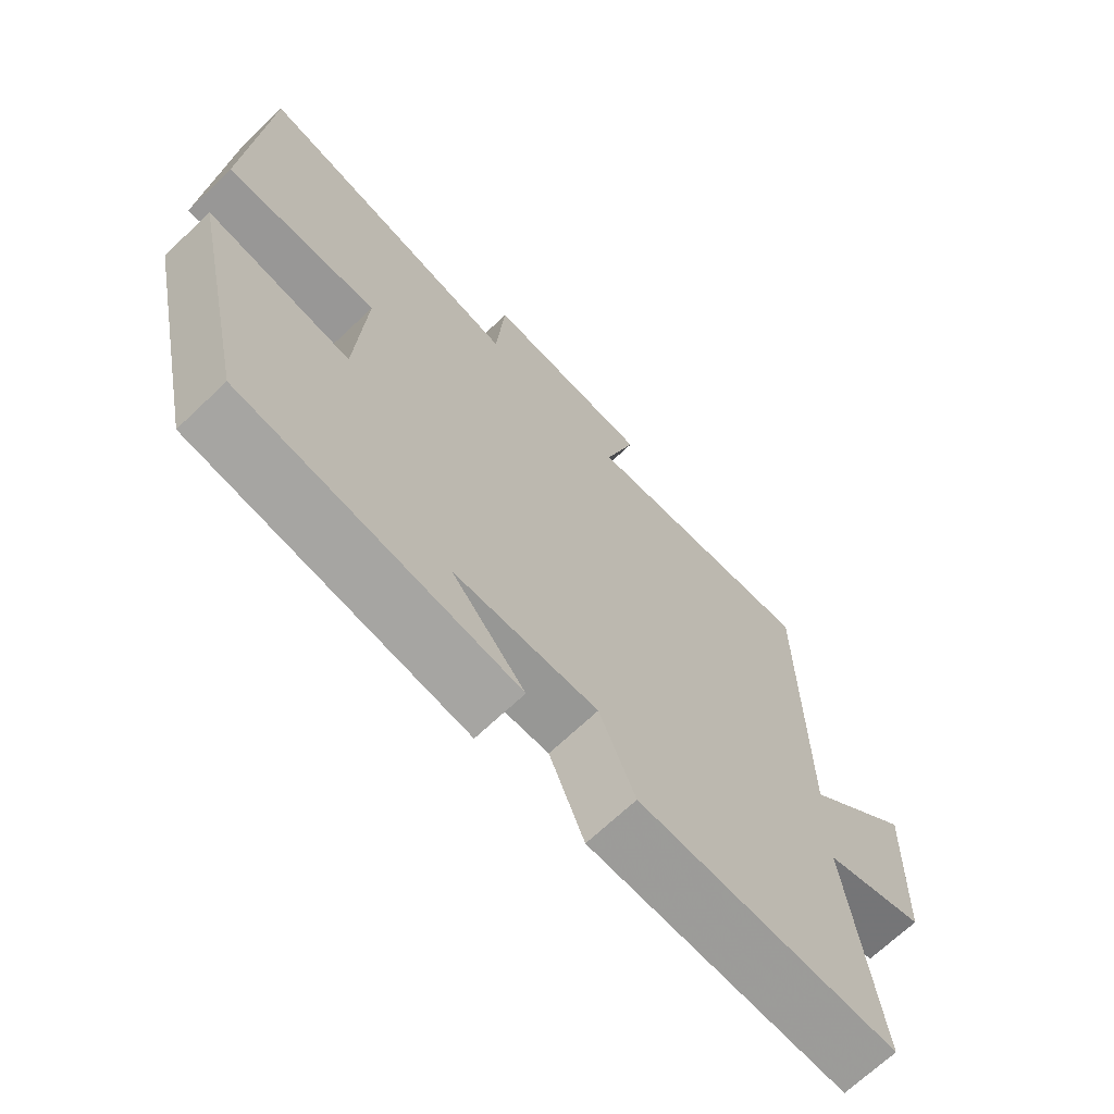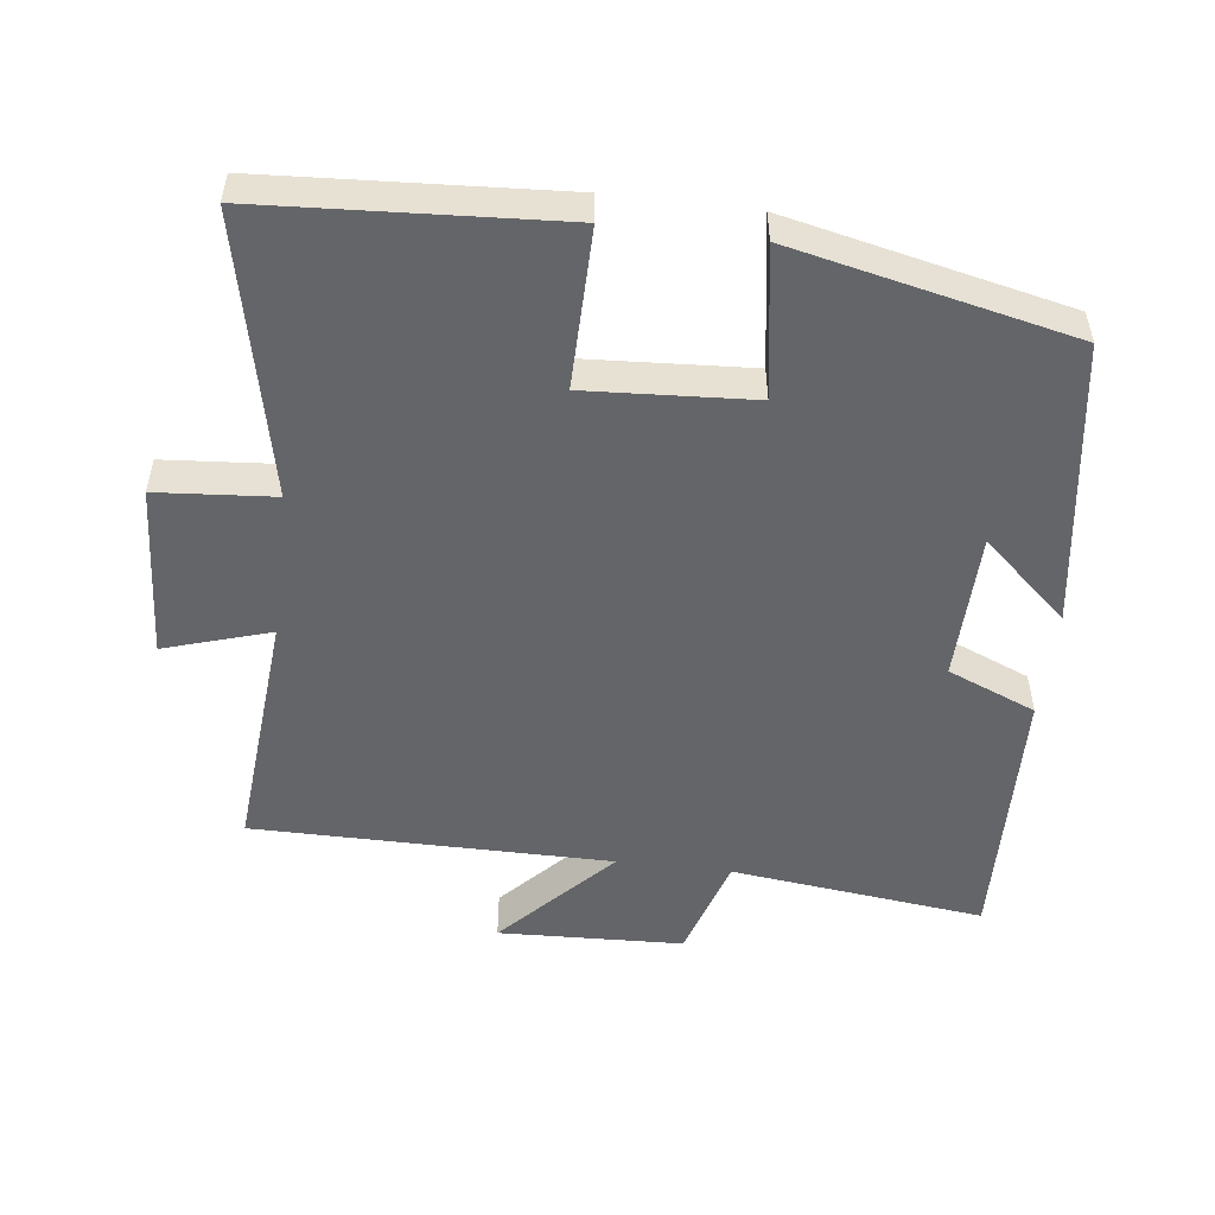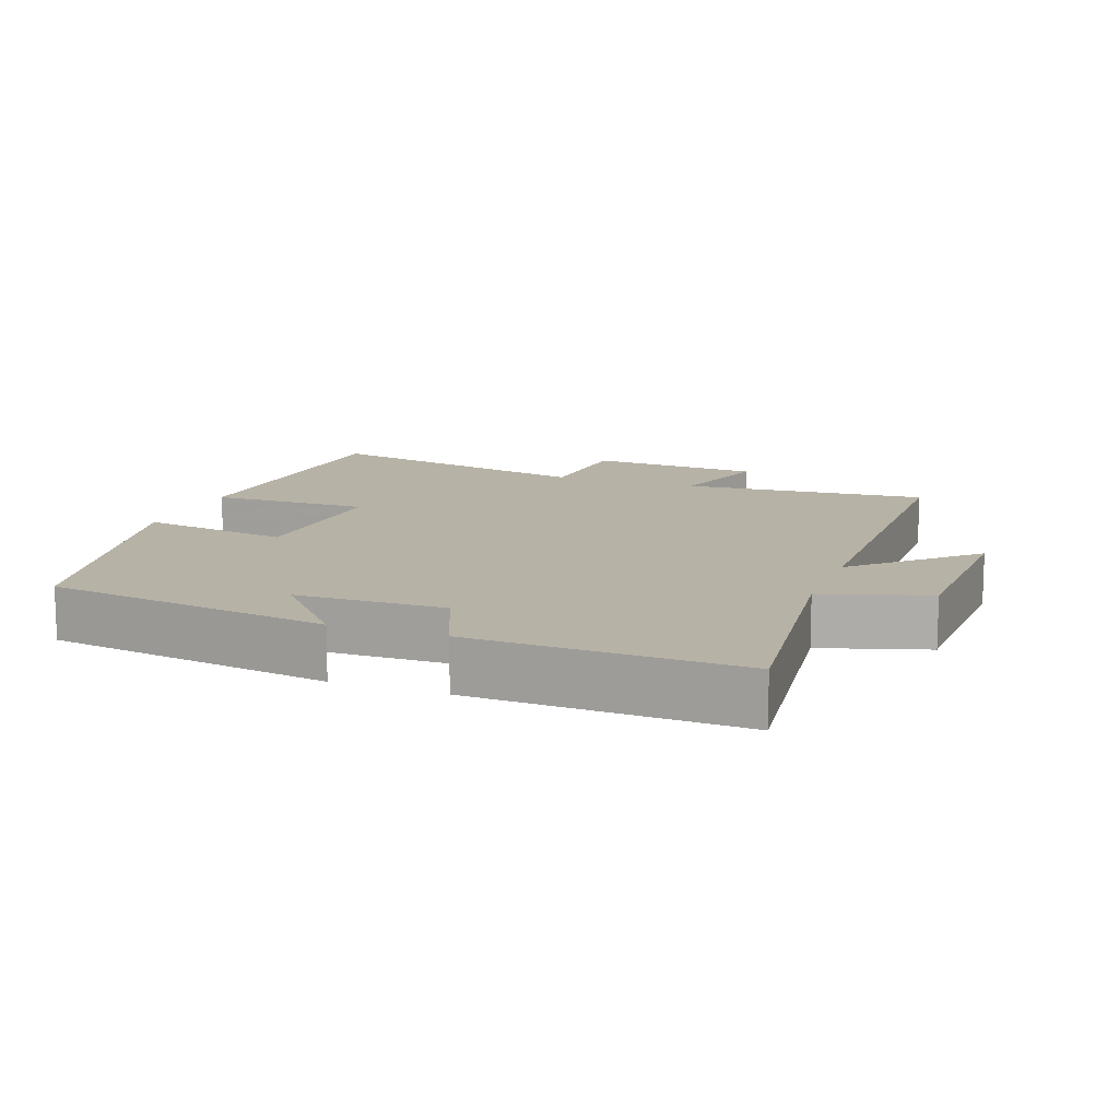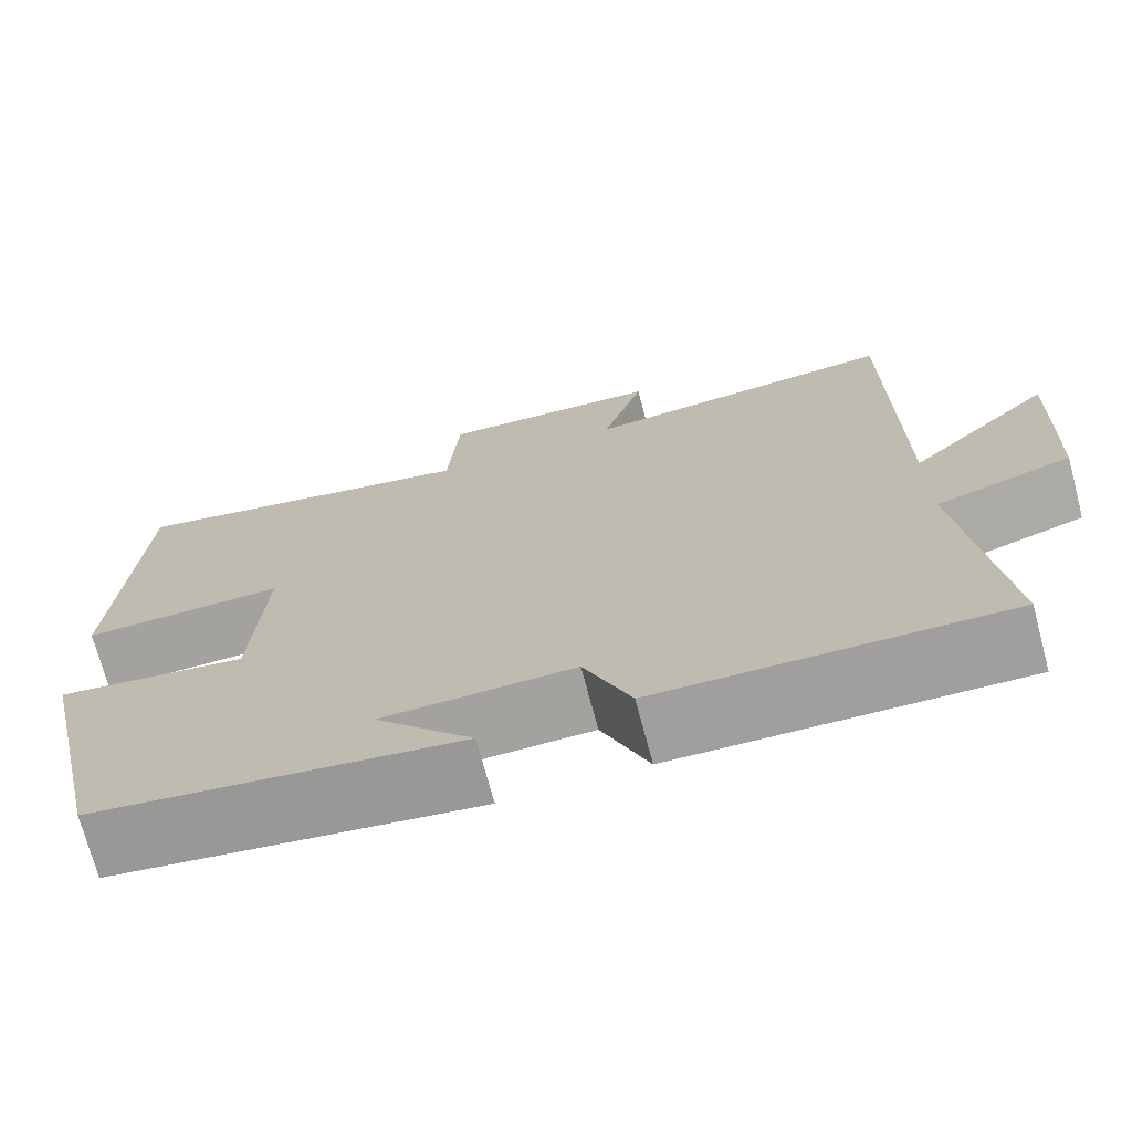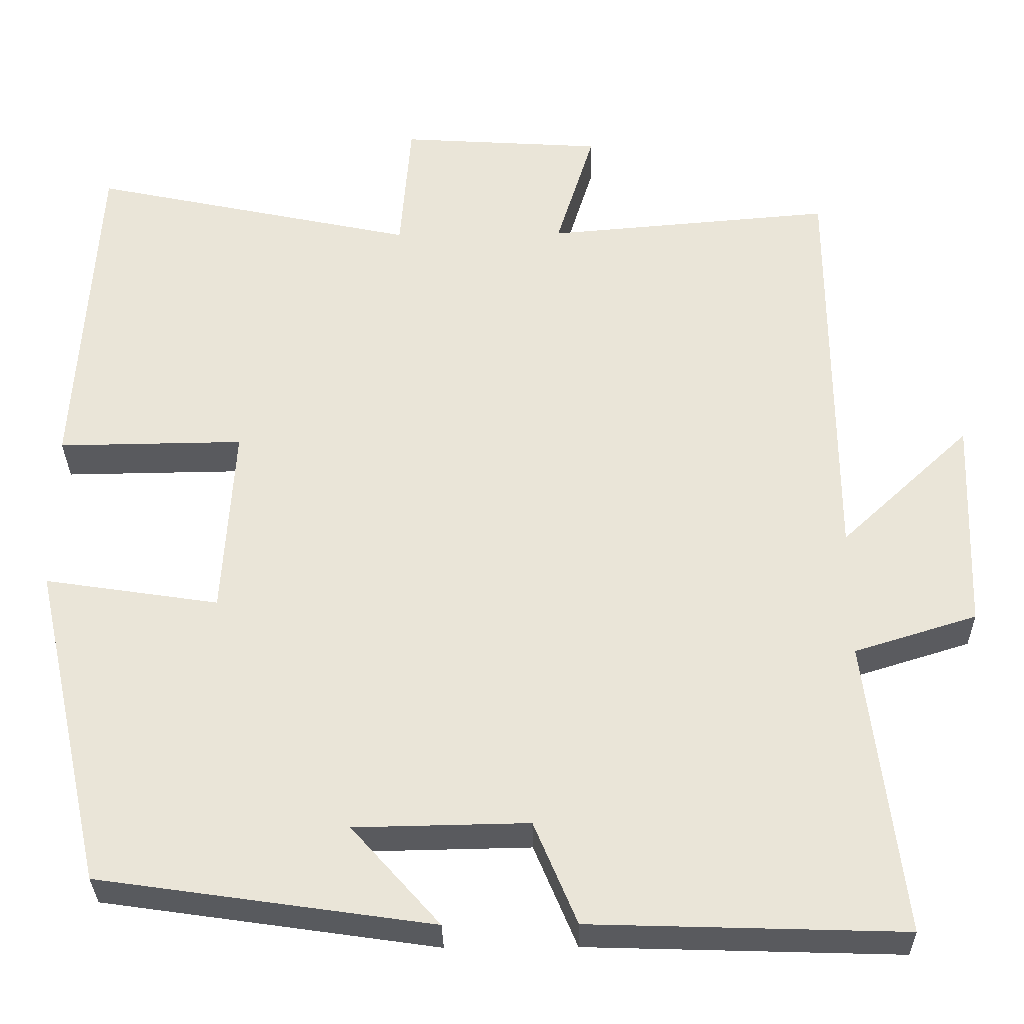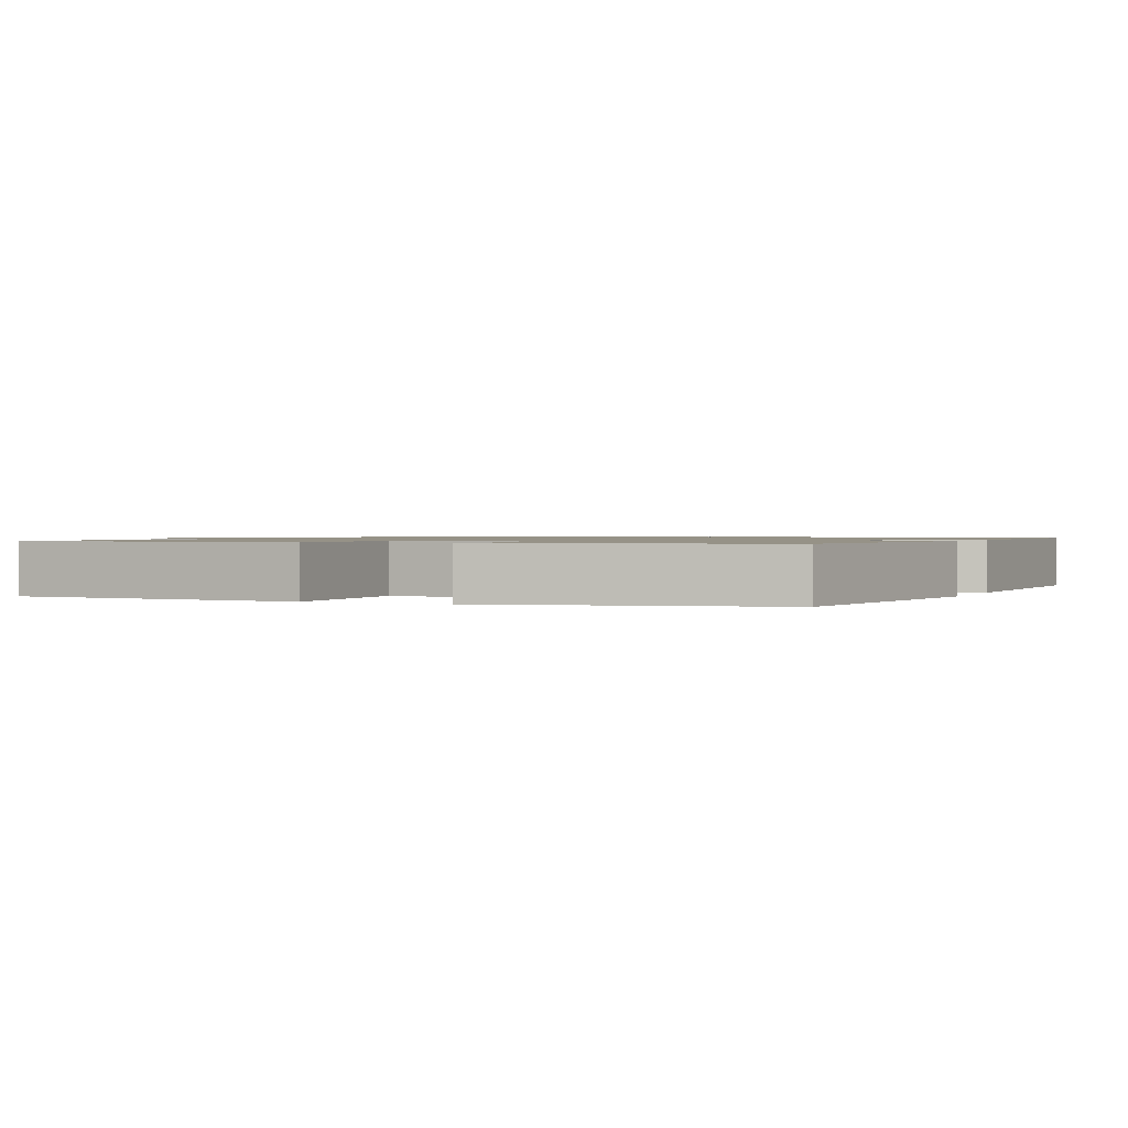
<metadata>
{"format":"obj","ext":"obj","renderer":"f3d","projection":"perspective","resolution":1024,"background":"white","views":[{"elev":-68.8,"azim":133.6,"up":"+Z"},{"elev":-51.5,"azim":83.1,"up":"+Y"},{"elev":12.5,"azim":-159.7,"up":"+Y"},{"elev":-72.1,"azim":-165.1,"up":"+Z"},{"elev":-31.6,"azim":-179.1,"up":"+Z"},{"elev":1.1,"azim":113.8,"up":"+Y"}]}
</metadata>
<code>
v -0.498 0.07 0.53
v -0.144 0.07 0.5
v -0.191 0.07 0.652
v 0.059 0.07 0.668
v 0.072 0.07 0.5
v 0.475 0.07 0.586
v 0.5 0.07 0.163
v 0.271 0.07 0.166
v 0.285 0.07 -0.072
v 0.5 0.07 -0.039
v 0.411 0.07 -0.44
v 0 0.07 -0.5
v 0.109 0.07 -0.377
v -0.105 0.07 -0.373
v -0.158 0.07 -0.5
v -0.544 0.07 -0.512
v -0.5 0.07 -0.147
v -0.651 0.07 -0.1
v -0.661 0.07 0.166
v -0.5 0.07 0.015
v -0.498 0 0.53
v -0.144 0 0.5
v -0.191 0 0.652
v 0.059 0 0.668
v 0.072 0 0.5
v 0.475 0 0.586
v 0.5 0 0.163
v 0.271 0 0.166
v 0.285 0 -0.072
v 0.5 0 -0.039
v 0.411 0 -0.44
v 0 0 -0.5
v 0.109 0 -0.377
v -0.105 0 -0.373
v -0.158 0 -0.5
v -0.544 0 -0.512
v -0.5 0 -0.147
v -0.651 0 -0.1
v -0.661 0 0.166
v -0.5 0 0.015
f 17 18 19 20
f 17 20 1 2
f 16 17 2
f 15 16 2
f 14 15 2
f 13 14 2
f 10 11 12 13
f 9 10 13
f 8 9 13 2
f 5 6 7 8
f 5 8 2 3
f 3 4 5
f 40 39 38 37
f 22 21 40 37
f 22 37 36
f 22 36 35
f 22 35 34
f 22 34 33
f 33 32 31 30
f 33 30 29
f 22 33 29 28
f 28 27 26 25
f 23 22 28 25
f 25 24 23
f 1 21 22 2
f 2 22 23 3
f 3 23 24 4
f 4 24 25 5
f 5 25 26 6
f 6 26 27 7
f 7 27 28 8
f 8 28 29 9
f 9 29 30 10
f 10 30 31 11
f 11 31 32 12
f 12 32 33 13
f 13 33 34 14
f 14 34 35 15
f 15 35 36 16
f 16 36 37 17
f 17 37 38 18
f 18 38 39 19
f 19 39 40 20
f 20 40 21 1

</code>
